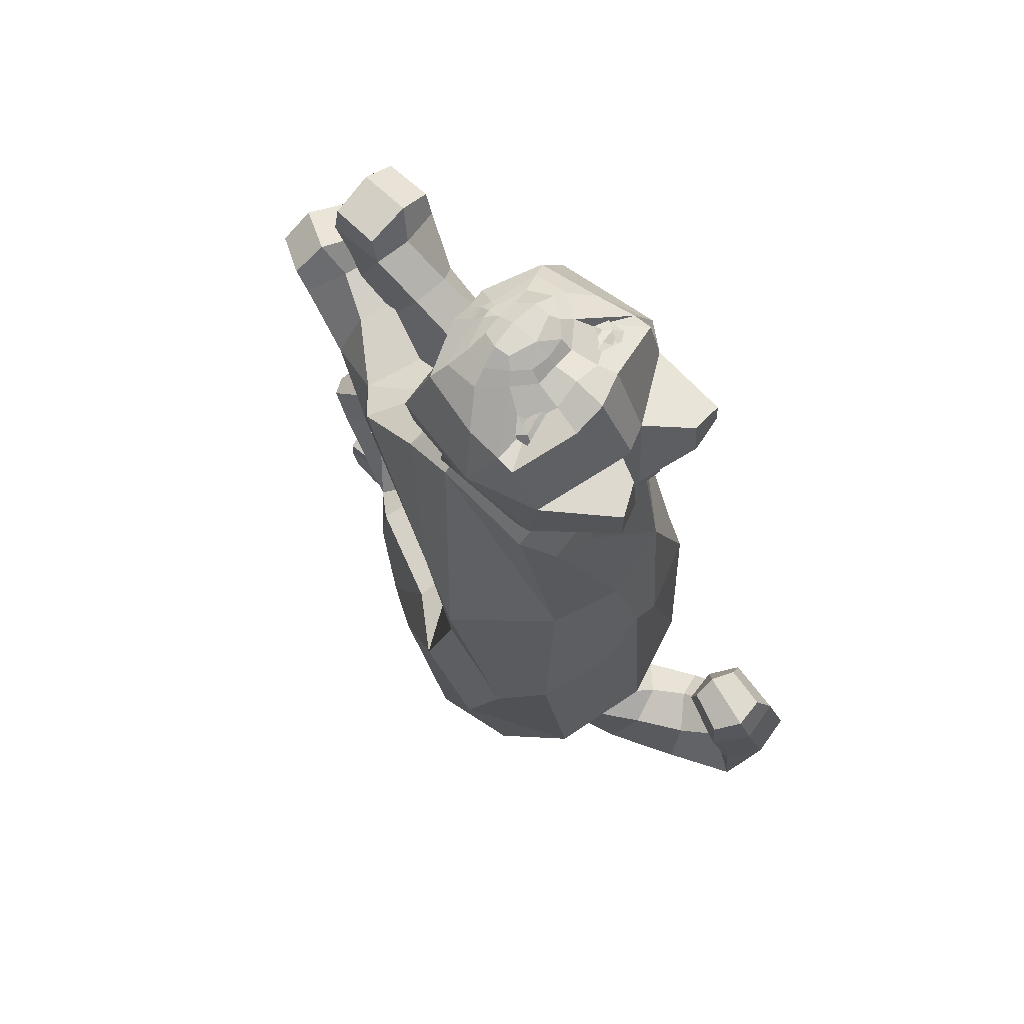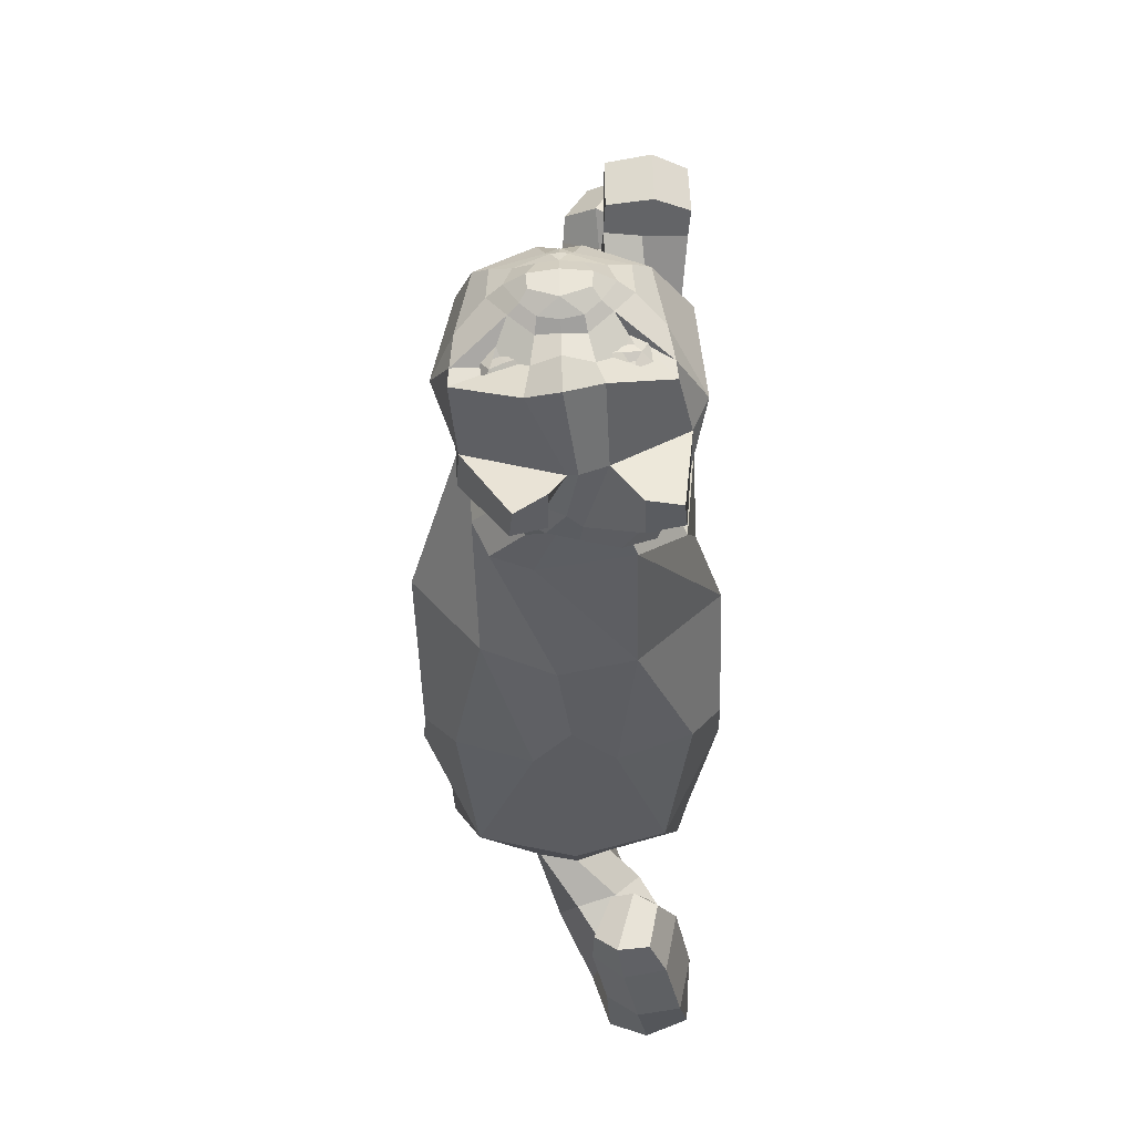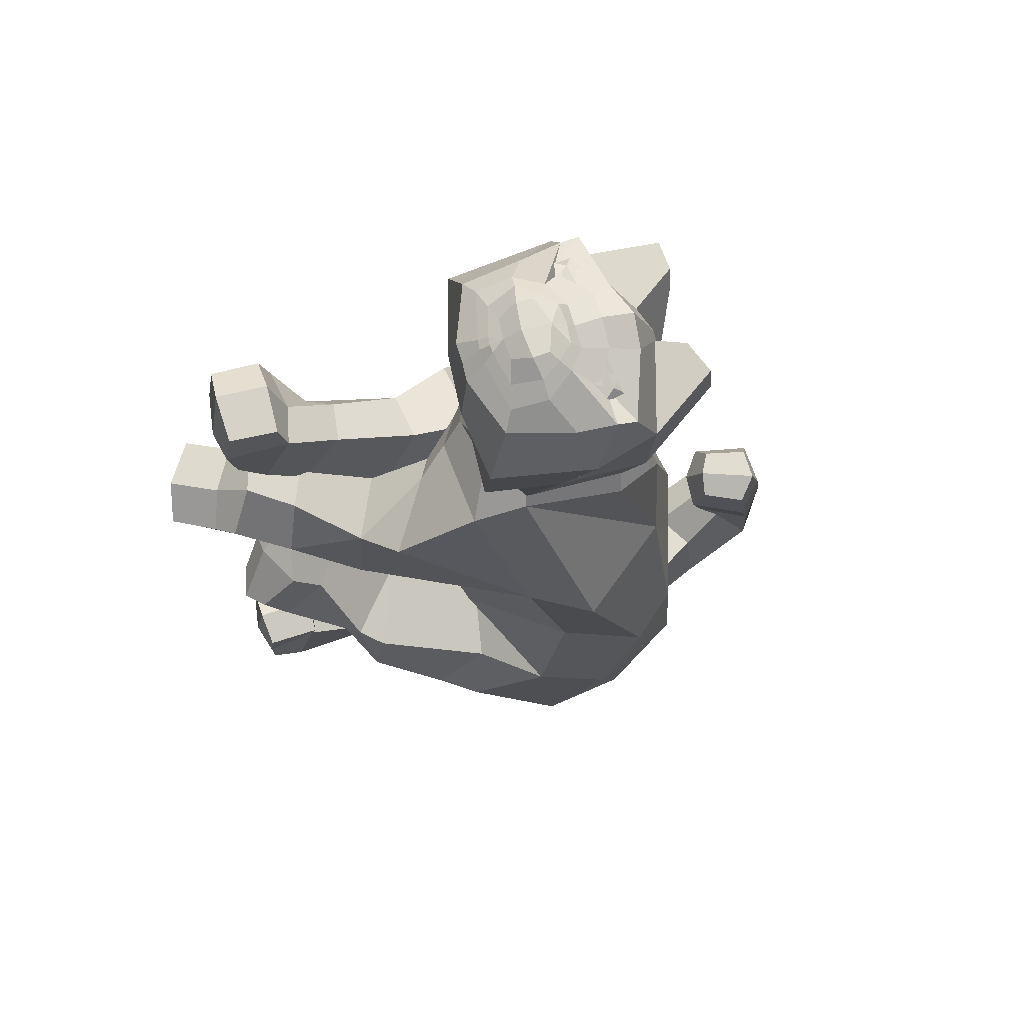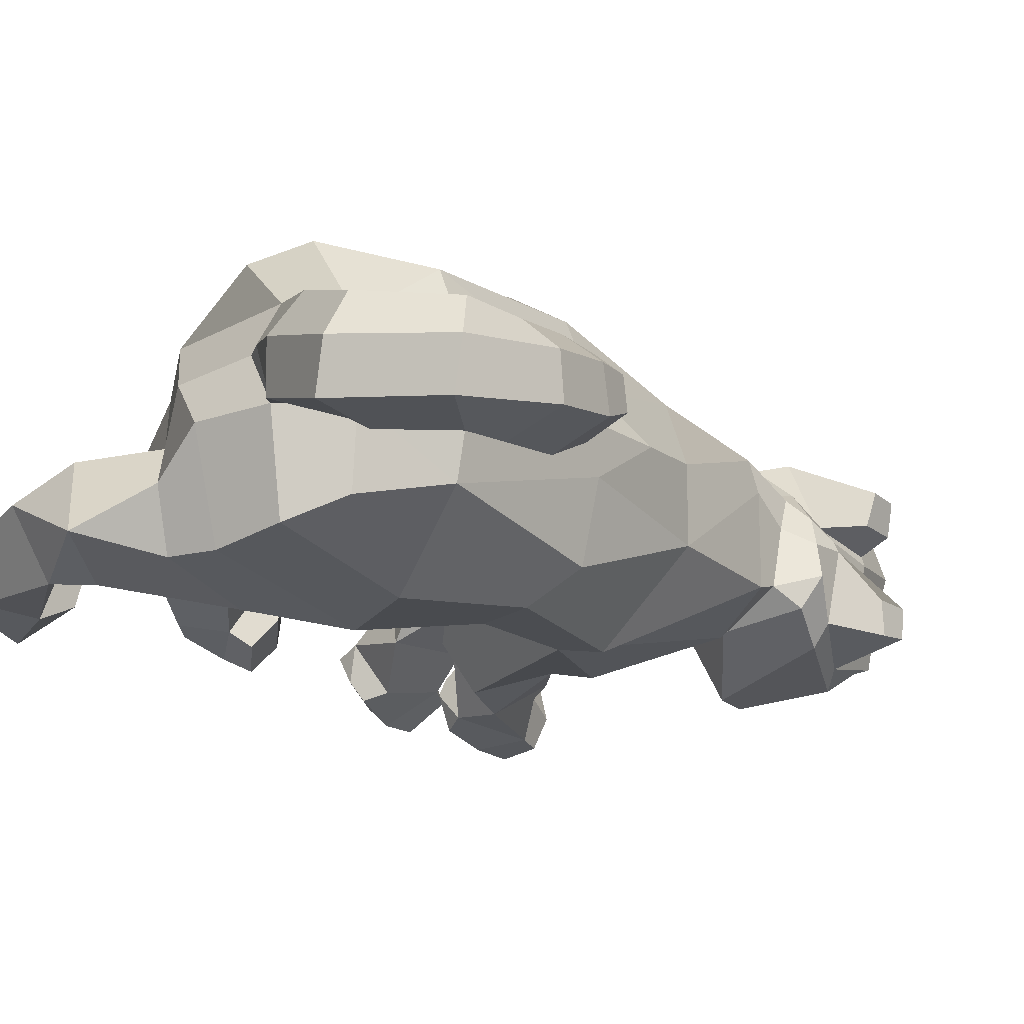
<metadata>
{"format":"obj","ext":"obj","renderer":"f3d","projection":"perspective","resolution":1024,"background":"white","views":[{"elev":68.0,"azim":-143.2,"up":"+Z"},{"elev":58.1,"azim":-96.0,"up":"+Z"},{"elev":69.5,"azim":159.4,"up":"+Z"},{"elev":-19.4,"azim":-137.6,"up":"+Y"}]}
</metadata>
<code>
o Cube.016_Cube.017
v -1.2 0.4044 0.8509
v -1.202 0.4329 0.8392
v -1.215 0.4209 0.8365
v -1.215 0.4101 0.8406
v -1.186 0.4255 0.8424
v -1.031 0.5643 -0.3544
v -1.014 0.5258 0.1262
v -1.311 0.4781 0.1397
v -1.036 0.4427 0.5123
v -0.9017 0.4899 -0.5687
v -1.23 0.5489 -0.6688
v -0.6334 0.2252 -0.2373
v -1.09 0.5466 -0.1383
v -0.545 0.2427 -0.2858
v -1.336 0.5373 -0.1639
v -0.9544 0.4722 0.7165
v -0.5303 0.1121 -0.3335
v -1.269 0.4924 0.7047
v -0.6219 0.09015 -0.2896
v -0.7759 0.1189 -0.4326
v -0.6394 0.1939 -0.5107
v -0.9827 0.3598 0.5068
v -1.213 0.4824 0.5399
v -0.9949 0.4432 0.8306
v -1.22 0.5021 0.8255
v -0.6868 0.2989 -0.4263
v -1.015 0.4163 0.8594
v -0.7065 0.3377 -0.5705
v -1.135 0.3965 0.8897
v -0.7508 0.2147 -0.6205
v -1.042 0.3421 0.8982
v -0.7281 0.3408 -0.433
v -1.108 0.3614 0.9182
v -0.8365 0.168 -0.4559
v -0.9298 0.4428 0.4465
v -1.028 0.4603 0.4777
v -0.7102 0.3428 0.1128
v -0.822 0.2069 0.134
v -0.7848 0.2344 0.3036
v -0.6621 0.1474 0.1004
v -0.5894 0.2678 0.1614
v -0.6559 0.1622 0.2859
v -0.5069 0.1808 0.1413
v -0.5667 0.07948 0.1751
v -0.4923 0.2405 0.278
v -0.5704 0.107 0.3108
v -0.4561 0.1631 0.1487
v -0.5111 0.07104 0.1638
v -0.4002 0.1649 0.2388
v -0.4742 0.04533 0.2649
v -0.4598 0.2333 0.3174
v -0.5371 0.09983 0.3627
v -0.385 0.1809 0.3012
v -0.4604 0.05026 0.3466
v -1.171 0.5991 -0.4383
v -1.13 0.5929 0.09779
v -1.065 0.5594 -0.6658
v -1.25 0.5926 -0.2175
v -1.138 0.5285 0.7345
v -1.027 0.4688 0.5567
v -1.114 0.4834 0.8227
v -1.082 0.4271 0.8712
v -1.076 0.3609 0.9176
v -0.9506 0.4487 0.5949
v -1.254 0.4975 0.5922
v -1.086 0.4896 0.6144
v -0.9635 0.3888 -0.3457
v -1.374 0.5043 -0.5199
v -1.014 0.3912 -0.7586
v -1.35 0.3785 -0.682
v -1.395 0.3923 -0.1637
v -0.652 0.149 -0.2638
v -0.5034 0.1837 -0.3405
v -1.293 0.4134 0.5482
v -0.8043 0.1936 -0.3793
v -0.9726 0.2469 0.4693
v -1.239 0.4183 0.505
v -0.9248 0.3952 -0.1633
v -0.9494 0.332 0.7107
v -1.334 0.3209 0.7126
v -0.9633 0.3326 0.8443
v -1.272 0.3838 0.8498
v -1 0.3213 0.8705
v -1.17 0.356 0.8762
v -1.219 0.4766 0.4247
v -0.9316 0.2618 0.4142
v -0.7776 0.2751 0.06517
v -0.7243 0.3336 0.2658
v -0.6225 0.2281 0.2835
v -0.5434 0.1752 0.3138
v -0.4998 0.1045 0.1368
v -0.4331 0.08646 0.2541
v -0.487 0.1763 0.367
v -0.406 0.1221 0.3483
v -1.316 0.3558 0.5964
v -0.9709 0.3088 0.5609
v -1.405 0.4166 0.721
v -1.408 0.4228 0.6622
v -1.392 0.357 0.6517
v -1.382 0.356 0.7361
v -0.5379 0.1207 -0.1881
v -0.5775 0.2223 -0.1568
v -0.4689 0.1675 -0.298
v -0.5008 0.2212 -0.245
v -0.5371 0.06769 -0.226
v -0.4896 0.1085 -0.2842
v -0.6804 0.115 -0.223
v -0.6778 0.1739 -0.2129
v -0.6542 0.06151 -0.2622
v -0.5749 0.04462 -0.1906
v -0.5959 0.09697 -0.1475
v -0.5949 0.1574 -0.1377
v -0.9274 0.458 -0.3844
v -0.9708 0.1999 -0.4548
v -0.8295 0.4409 -0.5387
v -0.9625 0.3244 -0.3682
v -0.8588 0.374 -0.6467
v -1.018 0.3157 0.8908
v -1.03 0.3784 0.8749
v -1.121 0.3758 0.8995
v -1.081 0.3985 0.8996
v -1.151 0.3507 0.9002
v -1.273 0.3904 -0.7723
v -1.456 0.3108 -0.7297
v -1.412 0.3443 -0.8523
v -1.549 0.2556 -0.7764
v -1.552 0.288 -0.8932
v -1.629 0.2341 -0.7011
v -1.696 0.2687 -0.795
v -1.589 0.2147 -0.6705
v -1.686 0.2762 -0.6654
v -1.548 0.2442 -0.5321
v -1.651 0.3031 -0.5342
v -1.565 0.2573 -0.4502
v -1.644 0.2993 -0.4546
v -0.8682 0.2492 0.1145
v -0.8992 0.2481 0.3404
v -0.8732 0.2886 0.3537
v -0.8661 0.2909 0.05884
v -0.7818 0.4057 0.3186
v -1.185 0.4961 0.8282
v -1.219 0.3683 0.8621
v -1.169 0.4189 0.8534
v -1.169 0.4183 0.8535
v -1.185 0.4136 0.8468
v -1.199 0.3828 0.8591
v -1.201 0.3827 0.8585
v -1.185 0.4128 0.8471
v -1.185 0.4453 0.8345
v -1.221 0.4426 0.8236
v -1.2 0.4456 0.8238
v -1.189 0.4465 0.8273
v -1.208 0.3859 0.8543
v -1.237 0.4044 0.838
v -1.239 0.4082 0.8368
v -1.208 0.2192 0.8636
v -1.207 0.1874 0.8588
v -1.219 0.1971 0.8528
v -1.223 0.2093 0.8545
v -1.193 0.1971 0.8588
v -1.051 -0.01419 -0.3835
v -1.083 0.04938 0.098
v -1.361 0.1937 0.1329
v -1.308 0.2061 0.455
v -1.101 0.02889 -0.7392
v -1.333 0.08594 -0.6673
v -0.588 0.03171 -0.6896
v -1.123 0.03699 -0.1422
v -0.5489 0.04471 -0.7832
v -1.368 0.08014 -0.1643
v -1.019 0.07223 0.7211
v -0.5472 0.1839 -0.7786
v -1.263 0.1055 0.7061
v -0.5882 0.1763 -0.6866
v -0.776 0.2123 -0.7094
v -0.7467 0.1523 -0.8771
v -1.181 0.1421 0.4617
v -1.367 0.2319 0.5308
v -1.022 0.1484 0.84
v -1.252 0.1323 0.8379
v -0.769 0.02727 -0.8103
v -1.035 0.1834 0.8672
v -0.9039 0.07103 -0.8799
v -1.15 0.2258 0.8954
v -0.8805 0.1992 -0.8573
v -1.049 0.2637 0.9009
v -0.8401 0.02083 -0.7669
v -1.117 0.2574 0.9217
v -0.8263 0.207 -0.6883
v -1.249 0.09787 0.3661
v -1.311 0.194 0.413
v -0.7875 0.04145 0.1896
v -0.793 0.2235 0.1704
v -0.894 0.1856 0.3264
v -0.664 0.1663 0.259
v -0.7143 0.03882 0.3251
v -0.7415 0.1828 0.4265
v -0.5972 0.05626 0.3451
v -0.5901 0.1774 0.3611
v -0.6606 0.0239 0.474
v -0.6461 0.181 0.4843
v -0.5506 0.04192 0.3679
v -0.5396 0.1497 0.3672
v -0.5346 0.02343 0.4697
v -0.5243 0.166 0.4745
v -0.6424 0.01735 0.5221
v -0.6315 0.1762 0.5444
v -0.5505 0.01251 0.533
v -0.5399 0.168 0.556
v -1.217 -0.006222 -0.4448
v -1.206 0.01608 0.07716
v -1.236 0.0467 -0.7272
v -1.291 0.01346 -0.218
v -1.222 0.07447 0.7385
v -1.336 0.1673 0.5022
v -1.138 0.1363 0.8324
v -1.103 0.1853 0.8793
v -1.086 0.2523 0.9212
v -1.078 0.05282 0.5861
v -1.336 0.1572 0.5875
v -1.297 0.1172 0.5931
v -0.9462 0.133 -0.3784
v -1.408 0.1269 -0.5109
v -1.133 0.2127 -0.8211
v -1.355 0.2321 -0.6805
v -1.406 0.2319 -0.1639
v -0.6062 0.1091 -0.6709
v -0.5398 0.1227 -0.8264
v -1.35 0.3013 0.5406
v -0.794 0.1265 -0.6682
v -1.041 0.1723 0.454
v -1.301 0.3323 0.4954
v -0.9183 0.1531 -0.1669
v -0.9674 0.2118 0.7131
v -1.325 0.2502 0.7163
v -0.9703 0.2574 0.8474
v -1.264 0.2515 0.8602
v -1.005 0.2762 0.8723
v -1.177 0.2706 0.8796
v -1.317 0.3772 0.4052
v -1.059 0.1483 0.3818
v -0.7589 0.1326 0.1303
v -0.8879 0.08332 0.2983
v -0.7571 0.1106 0.4309
v -0.6683 0.1117 0.4934
v -0.5438 0.1119 0.3444
v -0.5157 0.1075 0.4762
v -0.6419 0.08703 0.562
v -0.5435 0.0796 0.5728
v -1.361 0.2969 0.5965
v -1.026 0.1837 0.5519
v -1.415 0.1381 0.7174
v -1.415 0.1329 0.6585
v -1.417 0.2008 0.6497
v -1.41 0.2033 0.7345
v -0.4687 0.1212 -0.6728
v -0.4954 0.01139 -0.6643
v -0.4855 0.1277 -0.8096
v -0.4866 0.05459 -0.7726
v -0.4834 0.1843 -0.6808
v -0.4857 0.1743 -0.7658
v -0.6015 0.1223 -0.6109
v -0.6017 0.06462 -0.6268
v -0.596 0.1894 -0.6352
v -0.4892 0.1877 -0.6245
v -0.4875 0.1209 -0.6006
v -0.4891 0.06184 -0.6164
v -0.9796 -0.006987 -0.5772
v -1.018 0.02851 -0.7685
v -0.9259 0.1152 -0.5043
v -1.044 0.135 -0.8164
v -1.021 0.2859 0.8919
v -1.043 0.2242 0.8801
v -1.133 0.2443 0.9039
v -1.097 0.215 0.9058
v -1.157 0.2741 0.9029
v -1.26 0.2244 -0.7766
v -1.397 0.1732 -0.7362
v -1.344 0.1846 -0.8615
v -1.495 0.1161 -0.7884
v -1.509 0.1237 -0.9139
v -1.626 0.09821 -0.7226
v -1.695 0.1068 -0.818
v -1.633 0.1006 -0.6439
v -1.74 0.1345 -0.6332
v -1.597 0.1291 -0.5
v -1.711 0.1637 -0.4954
v -1.603 0.1693 -0.4257
v -1.688 0.1961 -0.4258
v -0.8598 0.2319 0.1156
v -0.976 0.1959 0.3201
v -1.012 0.1605 0.3146
v -0.8356 0.1905 0.06374
v -1.005 0.04914 0.2829
v -0.9357 0.2483 -0.7161
v -0.9418 0.2561 -0.3654
v -0.8612 0.2412 0.0989
v -1.441 0.3144 -0.5085
v -1.371 0.3426 0.1211
v -0.9927 0.2013 0.4607
v -1.308 0.3894 0.5049
v -1.057 0.3037 -0.7949
v -1.414 0.3209 -0.03208
v -0.8978 0.2722 -0.1634
v -0.9581 0.2726 0.7115
v -1.338 0.3025 0.7164
v -1.335 0.3564 0.5477
v -1.007 0.2475 0.5377
v -0.9687 0.2946 0.8402
v -1.282 0.3226 0.8707
v -1 0.2988 0.8807
v -1.173 0.3133 0.8804
v -1.13 0.3113 0.9197
v -1.289 0.4519 0.4169
v -0.9725 0.204 0.3927
v -1.075 0.3066 0.9217
v -1.223 0.3117 -0.7872
v -1.343 0.3228 0.6073
v -0.9822 0.2552 0.5978
v -1.043 0.3031 0.9022
v -1.018 0.3006 0.8914
v -1.159 0.3127 0.897
v -1.379 0.304 -0.6658
v -1.267 0.3079 -0.816
v -1.442 0.2287 -0.7192
v -1.373 0.2686 -0.8893
v -1.504 0.1824 -0.7517
v -1.542 0.2089 -0.932
v -1.622 0.1636 -0.6839
v -1.718 0.1942 -0.8255
v -1.589 0.1515 -0.6488
v -1.741 0.22 -0.6427
v -1.553 0.1815 -0.5038
v -1.712 0.2477 -0.511
v -1.574 0.2141 -0.4201
v -1.685 0.2584 -0.4318
v -1.223 0.3179 0.8873
v -1.217 0.1324 0.8404
v -1.229 0.2636 0.8701
v -1.178 0.204 0.8663
v -1.178 0.2047 0.8663
v -1.193 0.21 0.8605
v -1.209 0.2389 0.8672
v -1.211 0.2388 0.8668
v -1.193 0.2109 0.8606
v -1.189 0.1743 0.8546
v -1.221 0.1707 0.8466
v -1.202 0.1703 0.8459
v -1.192 0.1713 0.8483
v -1.218 0.2345 0.8635
v -1.235 0.2094 0.8519
v -1.236 0.2052 0.8515
f 1 148 145 5 2
f 1 2 3 4
f 2 149 152 151 150
f 1 4 154 153 147
f 2 150 155 3
f 4 3 155 154
f 5 145 144 143
f 78 13 7 139
f 71 8 15
f 68 11 70
f 58 15 8 56
f 86 35 22 76
f 20 21 17 19
f 123 70 11 57
f 55 6 10 57
f 55 68 15 58
f 68 71 15
f 67 6 13 78
f 26 12 14
f 96 64 16 79
f 28 32 26
f 66 65 18 59
f 9 23 60
f 76 22 96
f 34 30 21 20
f 79 16 24 81
f 17 73 103 106
f 59 141 61
f 83 27 119 118
f 81 24 27 83
f 75 20 19 72
f 61 141 29 62
f 75 34 20
f 114 295 30 34
f 62 29 120 121
f 115 113 32 28
f 84 312 322 122
f 82 310 337 142
f 28 26 21
f 116 114 34 75
f 80 306 310 82
f 21 26 14 73
f 77 301 307 74
f 95 318 306 80
f 117 115 28
f 85 314 301 77
f 8 299 314 85
f 56 8 36
f 7 140 88 37
f 39 38 40 42
f 137 136 38 39
f 139 7 37 87
f 138 137 39 88
f 89 42 46 90
f 87 37 41 40
f 88 39 42 89
f 37 88 41
f 46 44 48 50
f 41 45 43
f 42 40 44 46
f 40 41 43
f 91 47 49 92
f 43 47 91
f 49 45 51 53
f 43 45 49 47
f 93 52 54 94
f 46 50 54 52
f 92 49 53 94
f 90 46 52 93
f 7 56 36 35
f 27 62 121 119
f 24 61 62 27
f 16 59 61 24
f 22 9 60
f 64 66 59 16
f 6 55 58 13
f 68 55 57 11
f 69 123 57 10
f 35 36 9 22
f 13 58 56 7
f 22 60 66 64
f 74 307 318 95
f 60 23 65 66
f 96 22 64
f 308 96 319
f 23 74 95 65
f 302 317 123 69
f 31 63 316 320
f 45 90 93 51
f 50 92 94 54
f 51 93 94 53
f 44 43 91 48
f 48 91 92 50
f 40 43 44
f 88 89 41
f 38 87 40
f 41 89 90 45
f 140 138 88
f 136 139 87 38
f 8 85 36
f 36 85 77 9
f 295 117 28 30
f 18 65 98 97
f 9 77 74 23
f 21 73 17
f 18 80 82 25
f 113 116 75 32
f 30 28 21
f 25 82 142 153 154 155 150 151
f 63 33 313 316
f 29 84 122 120
f 32 75 26
f 26 75 72 12
f 309 81 83 311
f 311 83 118 321
f 105 101 111 110
f 305 79 81 309
f 300 76 96 308
f 319 96 79 305
f 296 67 78 304
f 298 303 71 68
f 315 86 76 300
f 298 68 70 323
f 303 299 8 71
f 304 78 139 297
f 98 99 100 97
f 65 95 99 98
f 80 18 97 100
f 95 80 100 99
f 101 105 106 103
f 102 101 103 104
f 73 14 104 103
f 14 12 102 104
f 72 19 109 107
f 19 17 106 105
f 107 109 110 111
f 108 107 111 112
f 102 12 108 112
f 101 102 112 111
f 12 72 107 108
f 19 105 110 109
f 6 67 116 113
f 302 69 117 295
f 69 10 115 117
f 67 296 114 116
f 10 6 113 115
f 321 118 320
f 118 119 31 320
f 120 122 313 33
f 122 322 313
f 119 121 63 31
f 121 120 33 63
f 323 70 124 325
f 123 317 324
f 124 125 127 126
f 123 324 326 125
f 70 123 125 124
f 325 124 126 327
f 125 326 328 127
f 128 129 131 130
f 127 328 330 129
f 126 127 129 128
f 327 126 128 329
f 329 128 130 331
f 129 330 332 131
f 132 133 135 134
f 131 332 334 133
f 130 131 133 132
f 331 130 132 333
f 336 335 134 135
f 333 132 134 335
f 133 334 336 135
f 297 139 136
f 35 86 138 140
f 86 315 137 138
f 315 297 136 137
f 7 35 140
f 141 59 18 25
f 142 337 312 84
f 29 141 152 149 143 144
f 147 146 1
f 151 152 141 25
f 146 148 1
f 143 149 2 5
f 144 145 148 146 147 153 142 84 29
f 156 157 160 342 345
f 156 159 158 157
f 157 347 348 349 346
f 156 344 350 351 159
f 157 158 352 347
f 159 351 352 158
f 160 340 341 342
f 233 293 162 168
f 226 170 163
f 223 225 166
f 213 211 163 170
f 241 231 177 190
f 175 174 172 176
f 277 212 166 225
f 210 212 165 161
f 210 213 170 223
f 223 170 226
f 222 233 168 161
f 181 169 167
f 251 234 171 219
f 183 181 187
f 221 214 173 220
f 164 215 178
f 231 251 177
f 189 175 176 185
f 234 236 179 171
f 172 261 258 228
f 214 216 338
f 238 272 273 182
f 236 238 182 179
f 230 227 174 175
f 216 217 184 338
f 230 175 189
f 114 189 185 295
f 217 275 274 184
f 269 183 187 268
f 239 276 322 312
f 237 339 337 310
f 183 176 181
f 270 230 189 114
f 235 237 310 306
f 176 228 169 181
f 232 229 307 301
f 250 235 306 318
f 271 183 269
f 240 232 301 314
f 163 240 314 299
f 211 191 163
f 162 192 243 294
f 194 197 195 193
f 291 194 193 290
f 293 242 192 162
f 292 243 194 291
f 244 245 201 197
f 242 195 196 192
f 243 244 197 194
f 192 196 243
f 201 205 203 199
f 196 198 200
f 197 201 199 195
f 195 198 196
f 246 247 204 202
f 198 246 202
f 204 208 206 200
f 198 202 204 200
f 248 249 209 207
f 201 207 209 205
f 247 249 208 204
f 245 248 207 201
f 162 190 191 211
f 182 273 275 217
f 179 182 217 216
f 171 179 216 214
f 177 215 164
f 219 171 214 221
f 161 168 213 210
f 223 166 212 210
f 224 165 212 277
f 190 177 164 191
f 168 162 211 213
f 177 219 221 215
f 229 250 318 307
f 215 221 220 178
f 251 219 177
f 308 319 251
f 178 220 250 229
f 302 224 277 317
f 186 320 316 218
f 200 206 248 245
f 205 209 249 247
f 206 208 249 248
f 199 203 246 198
f 203 205 247 246
f 195 199 198
f 243 196 244
f 193 195 242
f 196 200 245 244
f 294 243 292
f 290 193 242 293
f 163 191 240
f 191 164 232 240
f 295 185 183 271
f 173 252 253 220
f 164 178 229 232
f 176 172 228
f 173 180 237 235
f 268 187 230 270
f 185 176 183
f 180 348 347 352 351 350 339 237
f 218 316 313 188
f 184 274 276 239
f 187 181 230
f 181 167 227 230
f 309 311 238 236
f 311 321 272 238
f 260 265 266 256
f 305 309 236 234
f 300 308 251 231
f 319 305 234 251
f 296 304 233 222
f 298 223 226 303
f 315 300 231 241
f 298 323 225 223
f 303 226 163 299
f 304 297 293 233
f 253 252 255 254
f 220 253 254 250
f 235 255 252 173
f 250 254 255 235
f 256 258 261 260
f 257 259 258 256
f 228 258 259 169
f 169 259 257 167
f 227 262 264 174
f 174 260 261 172
f 262 266 265 264
f 263 267 266 262
f 257 267 263 167
f 256 266 267 257
f 167 263 262 227
f 174 264 265 260
f 161 268 270 222
f 302 295 271 224
f 224 271 269 165
f 222 270 114 296
f 165 269 268 161
f 321 320 272
f 272 320 186 273
f 274 188 313 276
f 276 313 322
f 273 186 218 275
f 275 218 188 274
f 323 325 278 225
f 277 324 317
f 278 280 281 279
f 277 279 326 324
f 225 278 279 277
f 325 327 280 278
f 279 281 328 326
f 282 284 285 283
f 281 283 330 328
f 280 282 283 281
f 327 329 282 280
f 329 331 284 282
f 283 285 332 330
f 286 288 289 287
f 285 287 334 332
f 284 286 287 285
f 331 333 286 284
f 336 289 288 335
f 333 335 288 286
f 287 289 336 334
f 297 290 293
f 190 294 292 241
f 241 292 291 315
f 315 291 290 297
f 162 294 190
f 338 180 173 214
f 339 239 312 337
f 184 341 340 346 349 338
f 344 156 343
f 348 180 338 349
f 343 156 345
f 340 160 157 346
f 341 184 239 339 350 344 343 345 342

</code>
